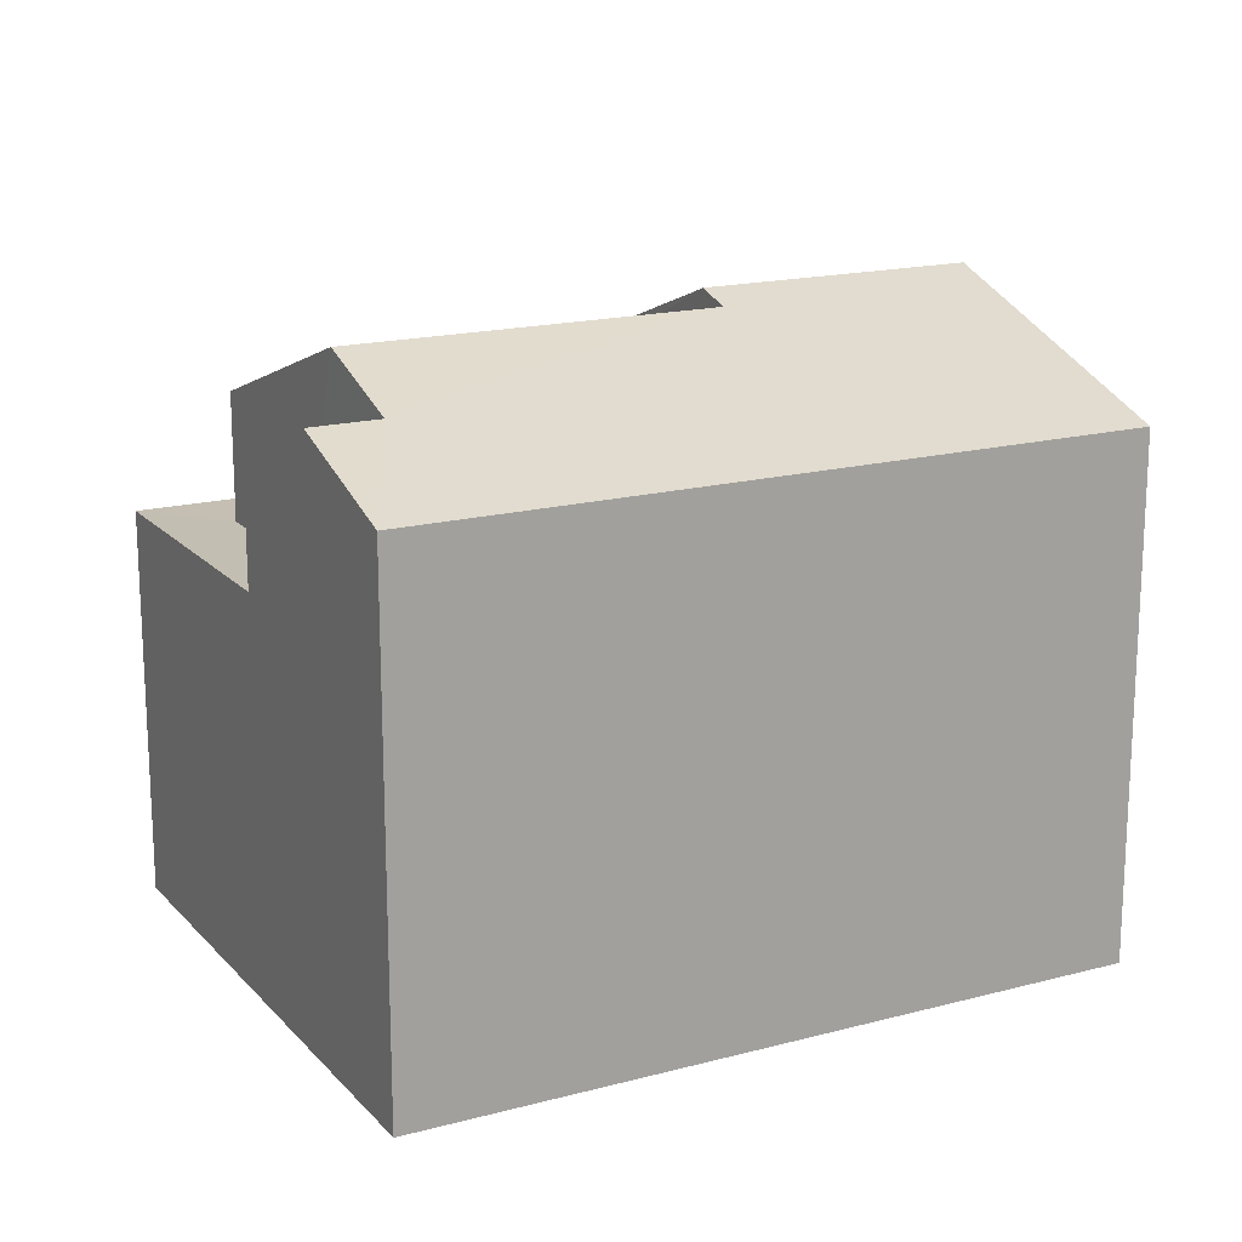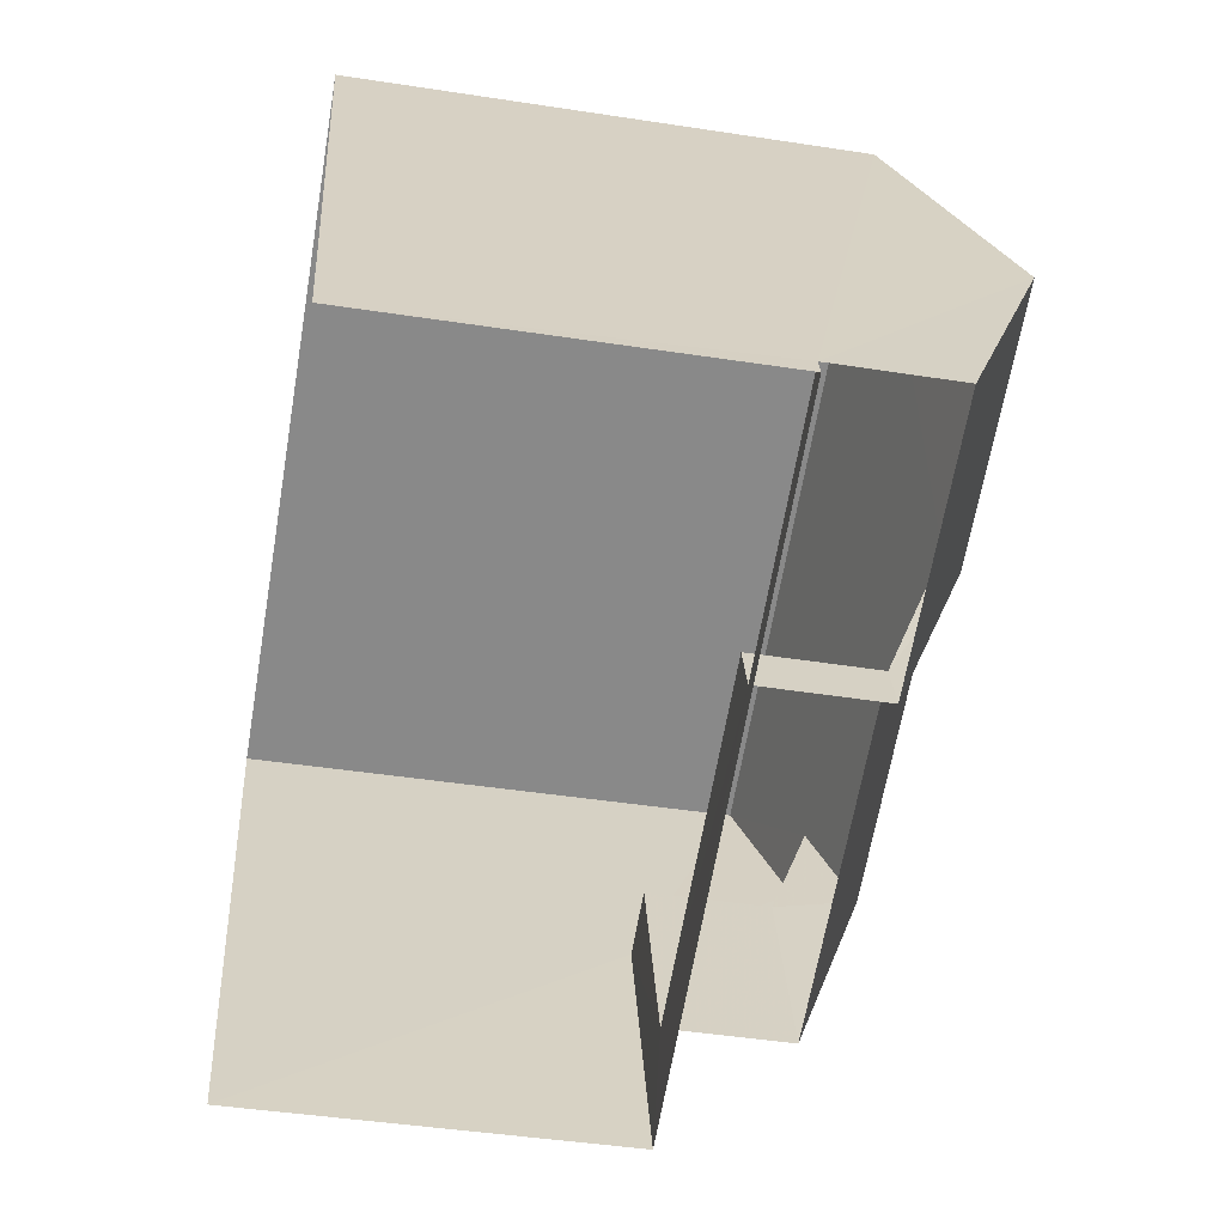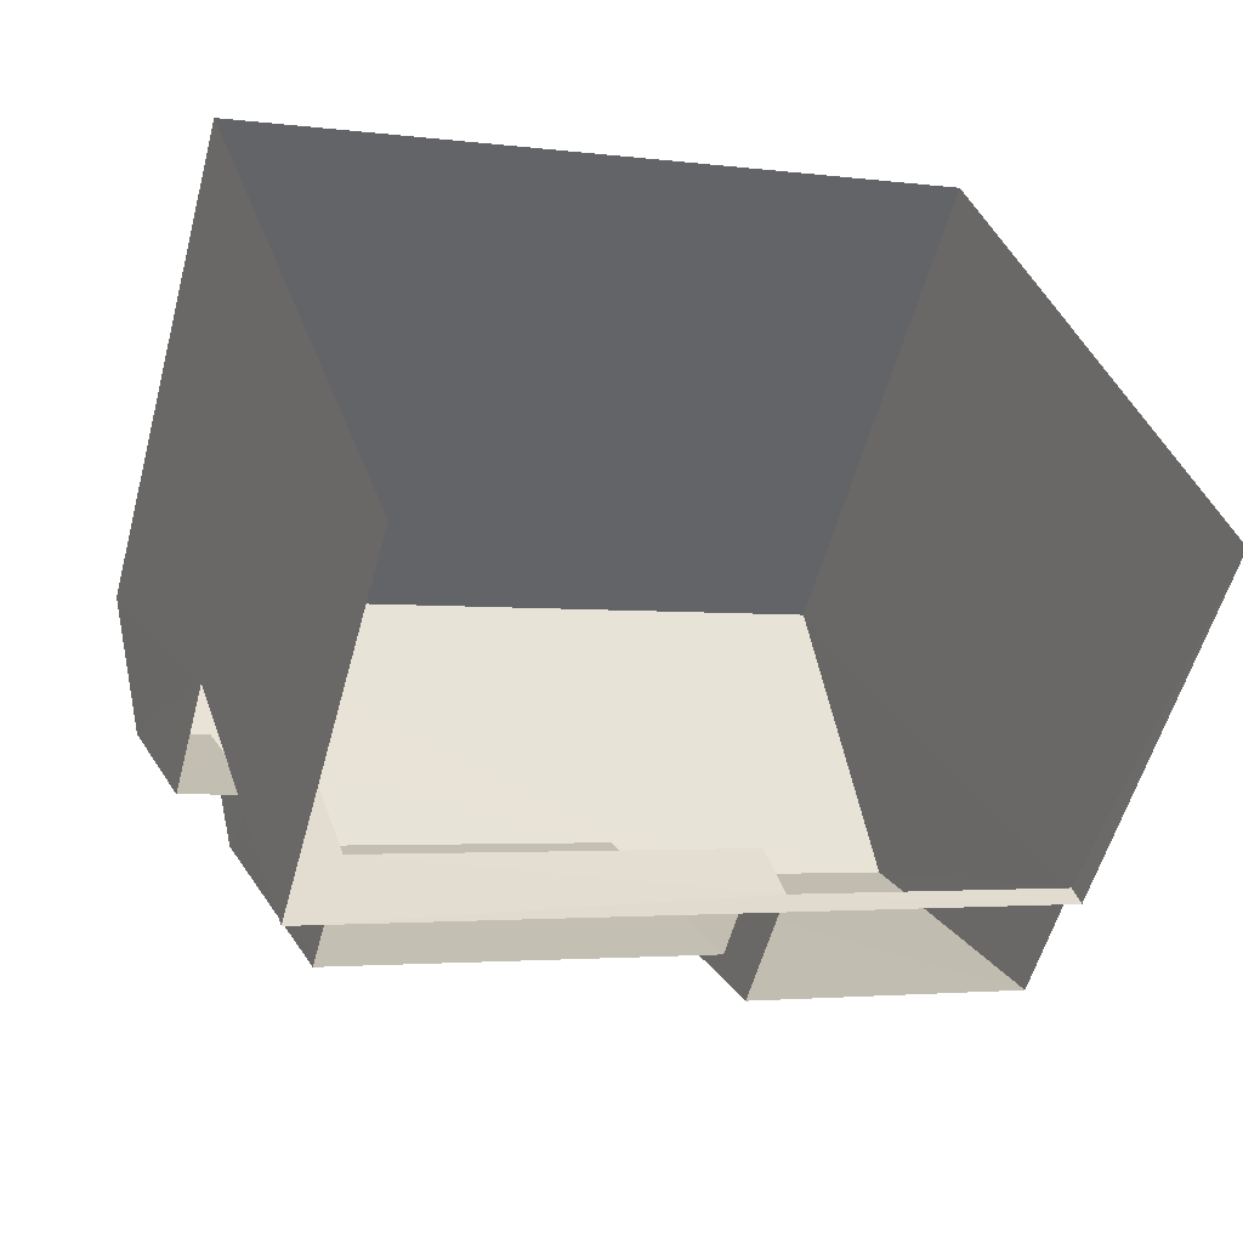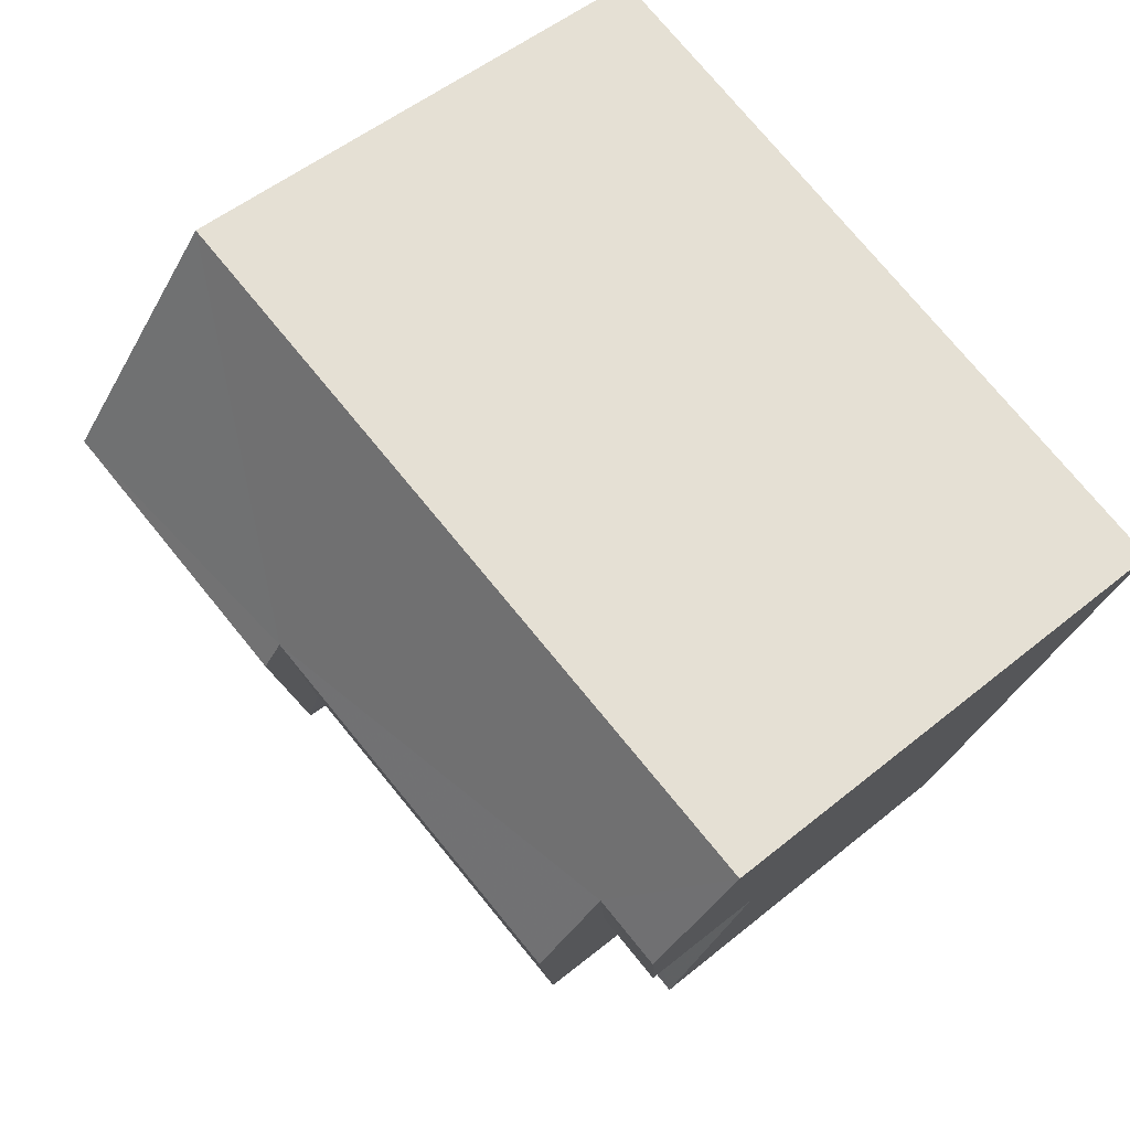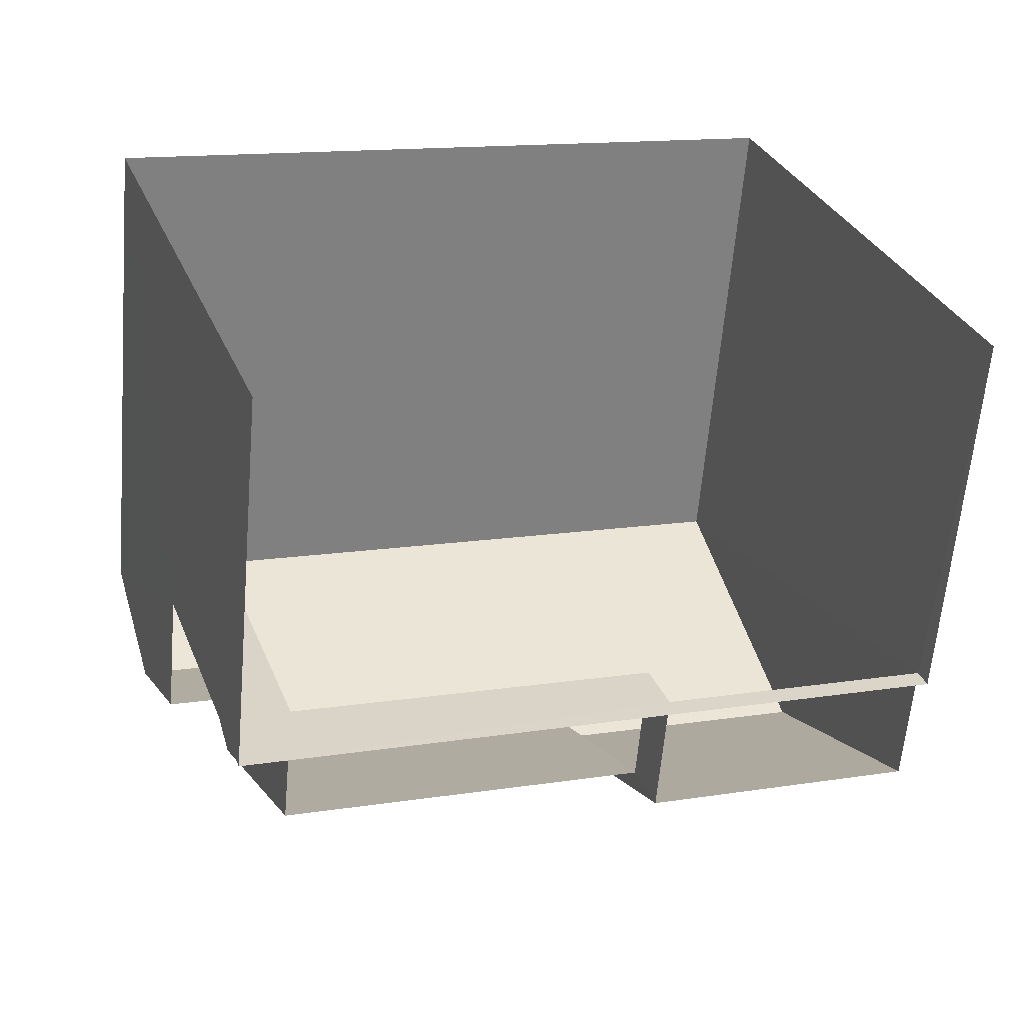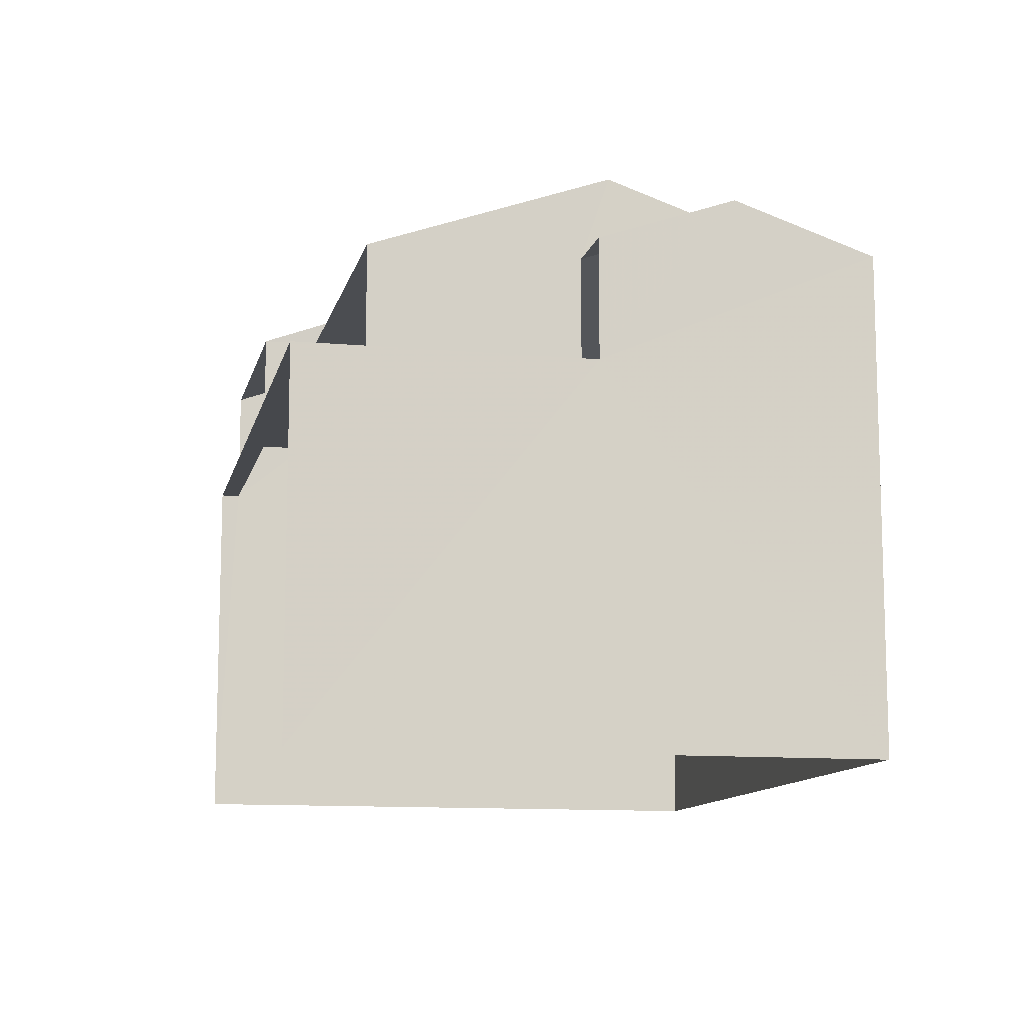
<metadata>
{"format":"obj","ext":"obj","renderer":"f3d","projection":"perspective","resolution":1024,"background":"white","views":[{"elev":17.3,"azim":133.4,"up":"+Z"},{"elev":-44.5,"azim":-100.2,"up":"+Y"},{"elev":-55.5,"azim":165.0,"up":"+Y"},{"elev":50.5,"azim":48.0,"up":"+Y"},{"elev":-61.8,"azim":175.1,"up":"+Y"},{"elev":-11.4,"azim":58.8,"up":"+Z"}]}
</metadata>
<code>
v -2.236e+05 -1.282e+05 15.42
v -2.236e+05 -1.282e+05 15.42
v -2.236e+05 -1.282e+05 15.42
v -2.236e+05 -1.282e+05 15.42
v -2.236e+05 -1.282e+05 23.49
v -2.236e+05 -1.282e+05 22.31
v -2.236e+05 -1.282e+05 22.31
v -2.236e+05 -1.282e+05 23.49
v -2.236e+05 -1.282e+05 22.97
v -2.236e+05 -1.282e+05 22.31
v -2.236e+05 -1.282e+05 22.97
v -2.236e+05 -1.282e+05 23.65
v -2.236e+05 -1.282e+05 23.65
v -2.236e+05 -1.282e+05 22.31
v -2.236e+05 -1.282e+05 22.31
v -2.236e+05 -1.282e+05 22.31
v -2.236e+05 -1.282e+05 22.31
v -2.236e+05 -1.282e+05 22.31
v -2.236e+05 -1.282e+05 20.63
v -2.236e+05 -1.282e+05 20.63
v -2.236e+05 -1.282e+05 20.63
v -2.236e+05 -1.282e+05 20.63
v -2.236e+05 -1.282e+05 20.63
v -2.236e+05 -1.282e+05 20.63
v -2.236e+05 -1.282e+05 20.63
v -2.236e+05 -1.282e+05 20.63
f 1 2 3
f 4 1 3
f 25 18 17
f 25 22 18
f 19 15 16
f 24 19 16
f 21 3 2
f 21 23 3
f 20 7 6
f 26 20 6
f 5 6 7
f 5 8 6
f 9 10 11
f 5 11 8
f 12 8 13
f 8 10 14
f 13 8 14
f 11 10 8
f 11 15 9
f 11 16 15
f 12 17 18
f 12 13 17
f 19 20 21
f 21 22 23
f 19 24 20
f 23 22 25
f 22 20 26
f 21 20 22
f 13 14 25
f 17 13 25
f 14 4 25
f 25 4 3
f 25 3 23
f 4 14 10
f 1 4 10
f 10 9 19
f 10 19 1
f 9 15 19
f 1 19 2
f 2 19 21
f 22 6 18
f 18 6 12
f 22 26 6
f 12 6 8
f 20 16 7
f 7 16 5
f 20 24 16
f 5 16 11

</code>
